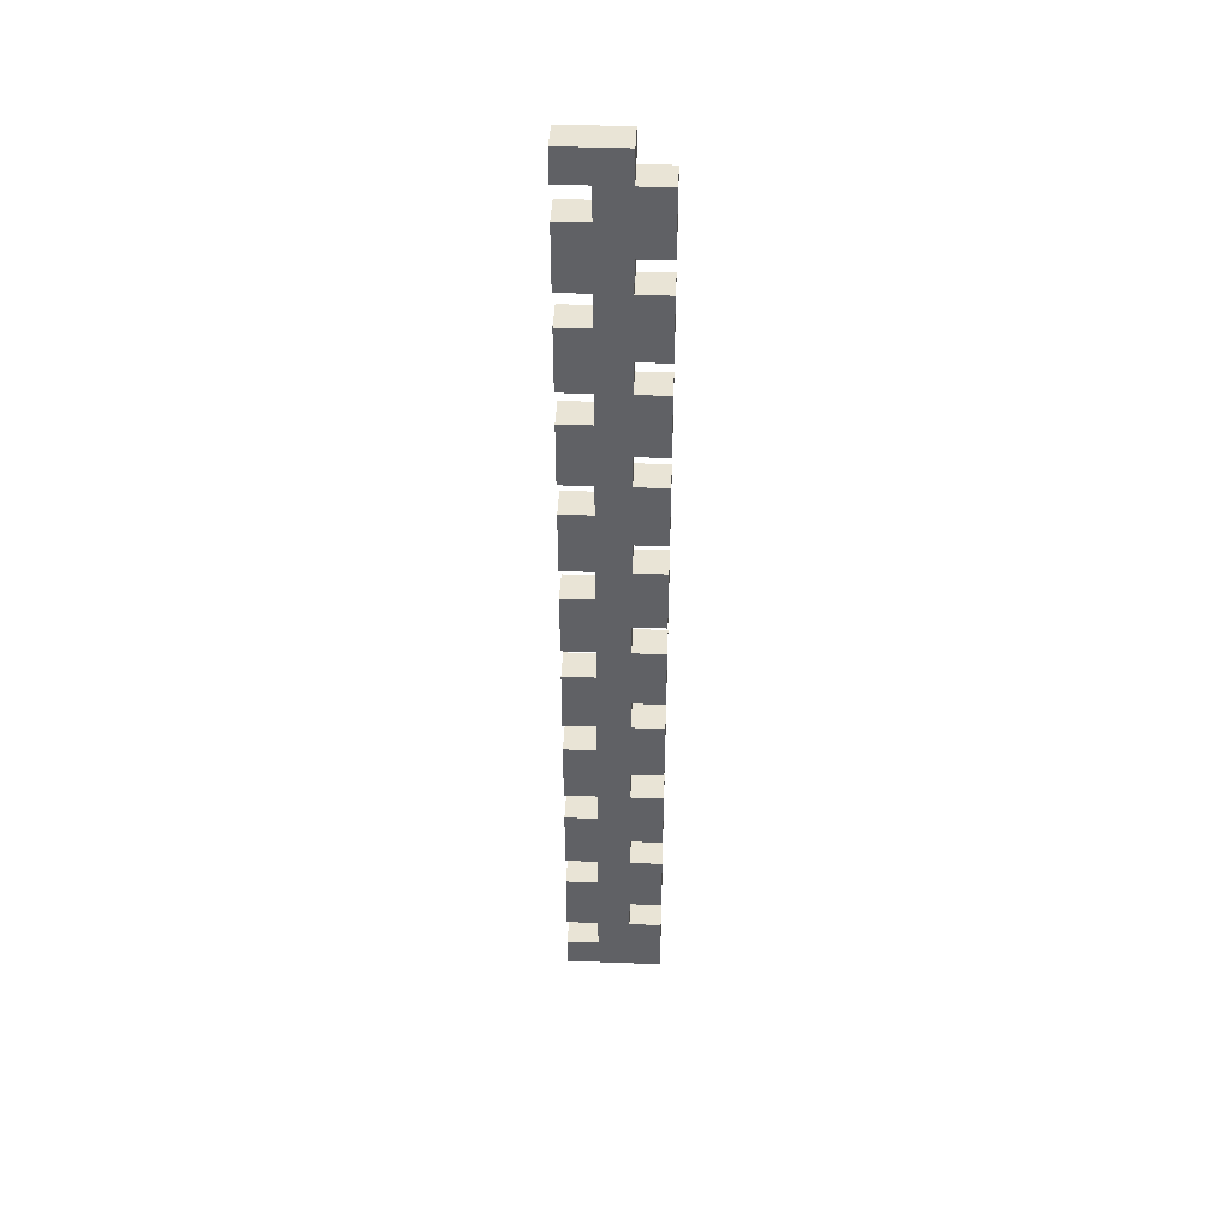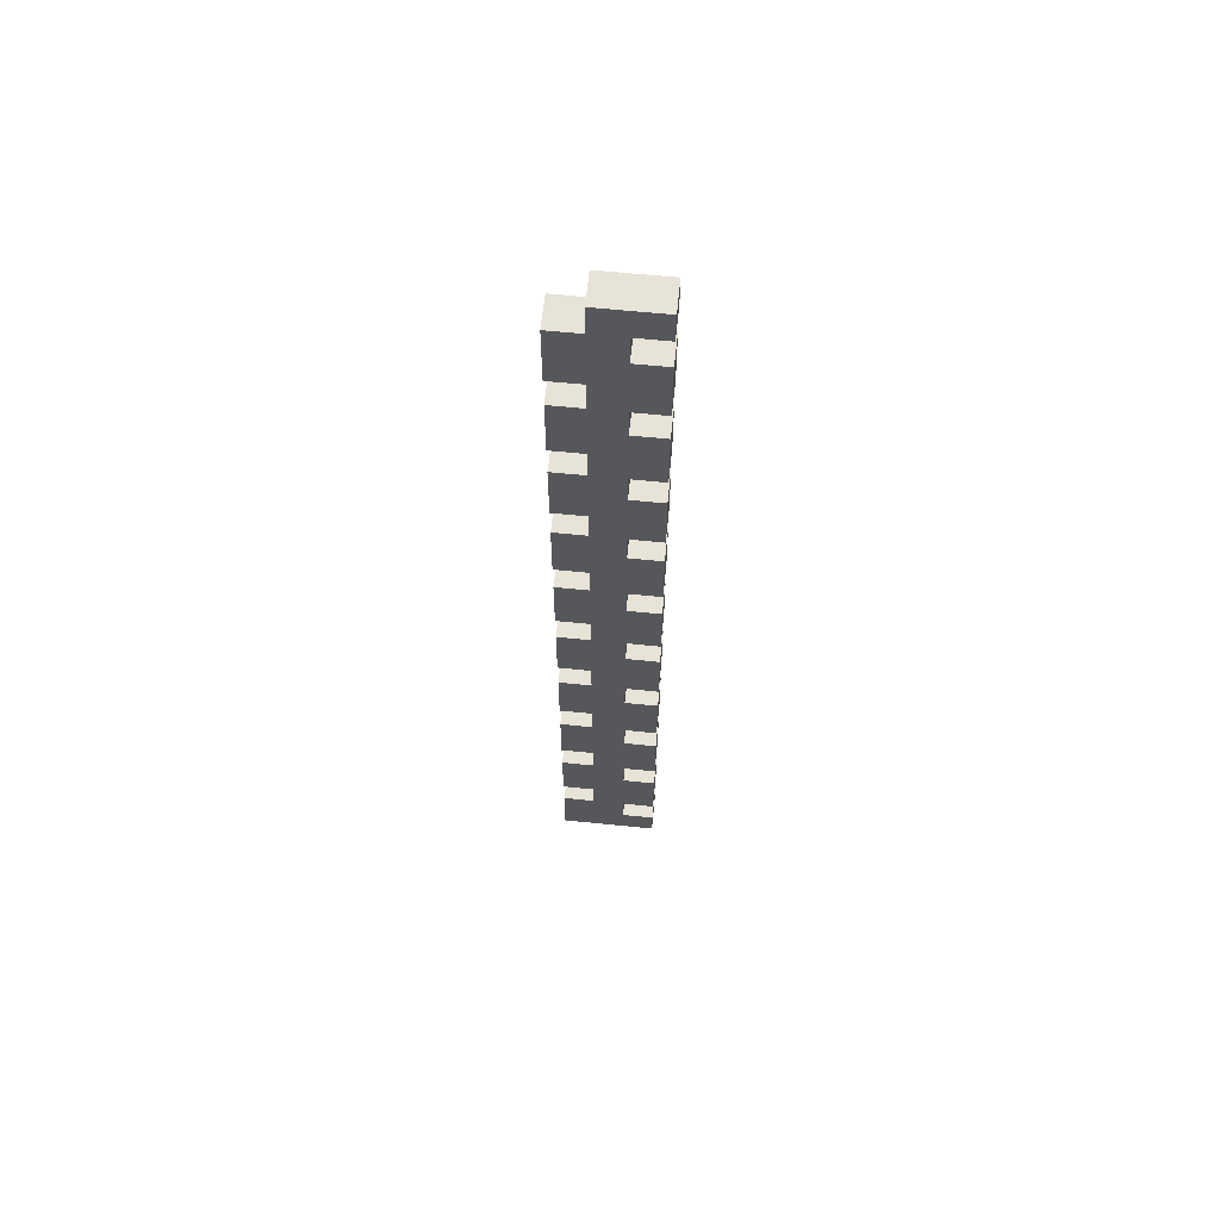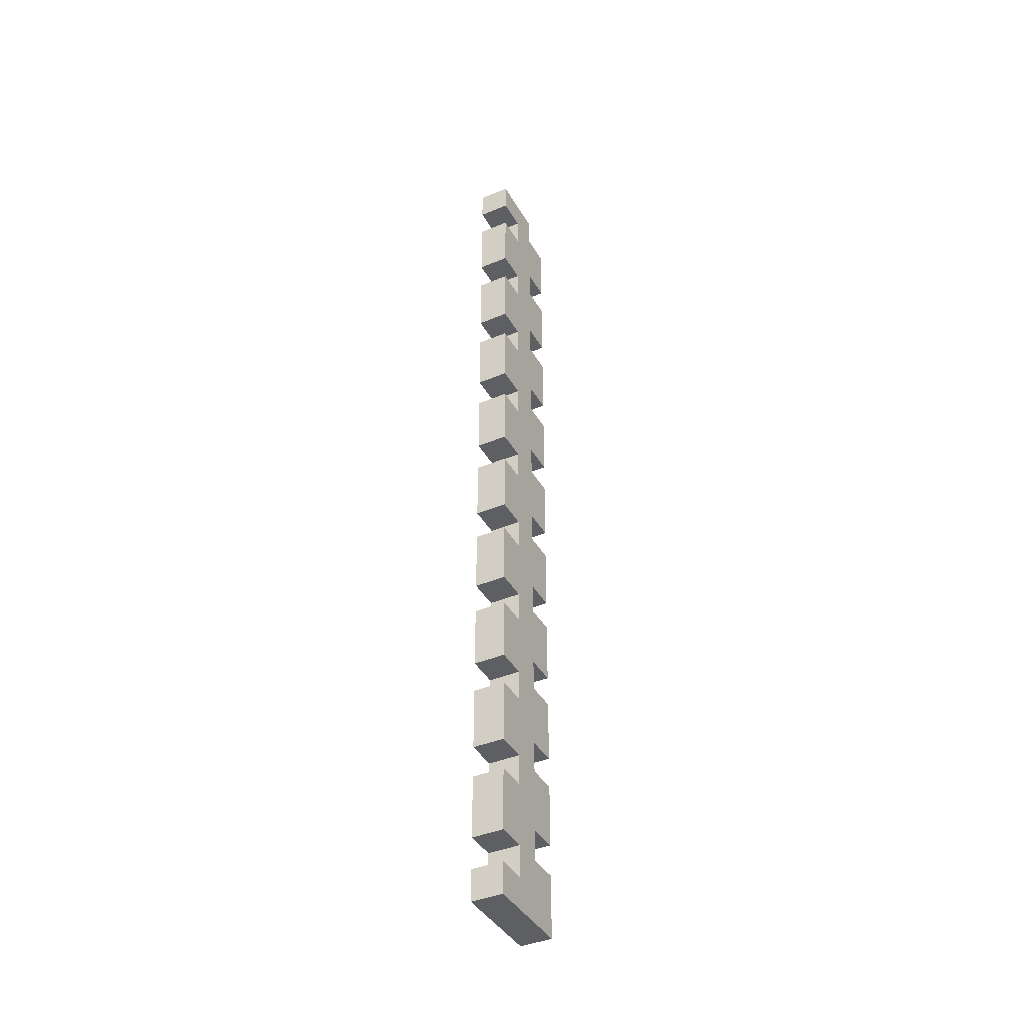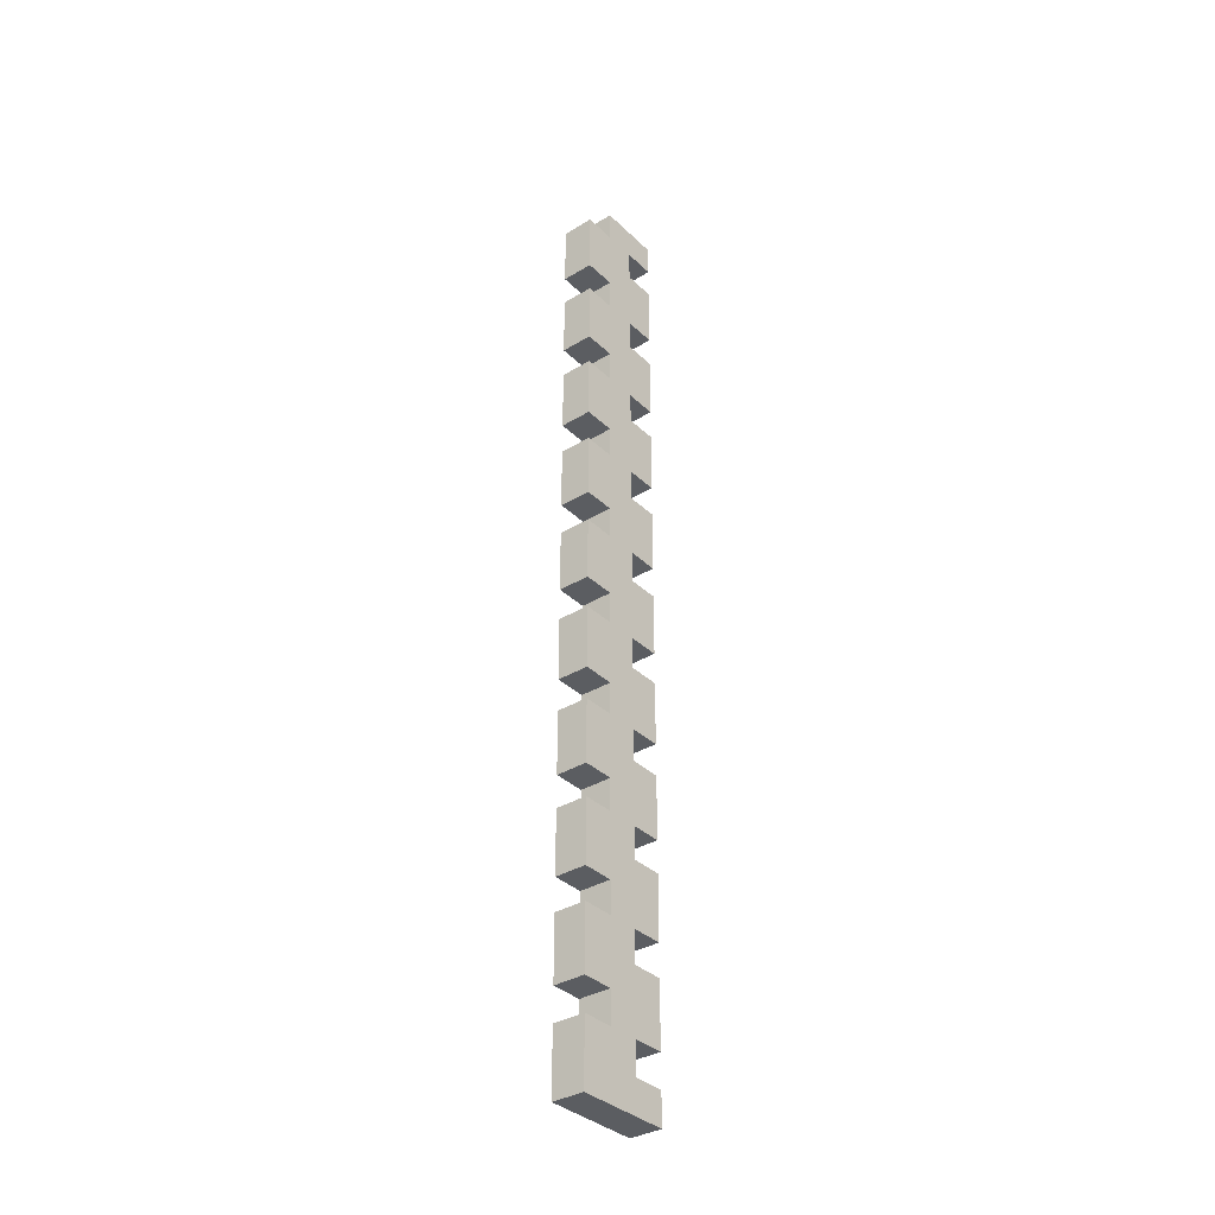
<metadata>
{"format":"obj","ext":"obj","renderer":"f3d","projection":"perspective","resolution":1024,"background":"white","views":[{"elev":42.7,"azim":92.6,"up":"+Z"},{"elev":62.4,"azim":-84.1,"up":"+Z"},{"elev":-40.4,"azim":27.3,"up":"+Z"},{"elev":-35.4,"azim":-141.2,"up":"+Z"}]}
</metadata>
<code>
o
v 0 0 1.5
v 0 0 1.4
v 0 0 1.3
v 0 0 1.1
v 0 0 1
v 0 0 0.8
v 0 0 0.7
v 0 0 0.5
v 0 0 0.4
v 0 0 0.2
v 0 0 0.1
v 0 0 -0.1
v 0 0 -0.2
v 0 0 -0.4
v 0 0 -0.5
v 0 0 -0.7
v 0 0 -0.8
v 0 0 -1
v 0 0 -1.1
v 0 0 -1.3
v 0 0 -1.4
v 0 0 -1.5
v 0 0.1 1.4
v 0 0.1 1.3
v 0 0.1 1.1
v 0 0.1 1
v 0 0.1 0.8
v 0 0.1 0.7
v 0 0.1 0.5
v 0 0.1 0.4
v 0 0.1 0.2
v 0 0.1 0.1
v 0 0.1 -0.1
v 0 0.1 -0.2
v 0 0.1 -0.4
v 0 0.1 -0.5
v 0 0.1 -0.7
v 0 0.1 -0.8
v 0 0.1 -1
v 0 0.1 -1.1
v 0 0.1 -1.3
v 0 0.1 -1.4
v 0 0.2 1.5
v 0 0.2 1.4
v 0 0.2 1.2
v 0 0.2 1.1
v 0 0.2 0.9
v 0 0.2 0.8
v 0 0.2 0.6
v 0 0.2 0.5
v 0 0.2 0.3
v 0 0.2 0.2
v 0 0.2 0
v 0 0.2 -0.1
v 0 0.2 -0.3
v 0 0.2 -0.4
v 0 0.2 -0.6
v 0 0.2 -0.7
v 0 0.2 -0.9
v 0 0.2 -1
v 0 0.2 -1.2
v 0 0.2 -1.3
v 0 0.3 1.4
v 0 0.3 1.2
v 0 0.3 1.1
v 0 0.3 0.9
v 0 0.3 0.8
v 0 0.3 0.6
v 0 0.3 0.5
v 0 0.3 0.3
v 0 0.3 0.2
v 0 0.3 0
v 0 0.3 -0.1
v 0 0.3 -0.3
v 0 0.3 -0.4
v 0 0.3 -0.6
v 0 0.3 -0.7
v 0 0.3 -0.9
v 0 0.3 -1
v 0 0.3 -1.2
v 0 0.3 -1.3
v 0 0.3 -1.5
v 0.1 0 1.5
v 0.1 0 1.4
v 0.1 0 1.3
v 0.1 0 1.1
v 0.1 0 1
v 0.1 0 0.8
v 0.1 0 0.7
v 0.1 0 0.5
v 0.1 0 0.4
v 0.1 0 0.2
v 0.1 0 0.1
v 0.1 0 -0.1
v 0.1 0 -0.2
v 0.1 0 -0.4
v 0.1 0 -0.5
v 0.1 0 -0.7
v 0.1 0 -0.8
v 0.1 0 -1
v 0.1 0 -1.1
v 0.1 0 -1.3
v 0.1 0 -1.4
v 0.1 0 -1.5
v 0.1 0.1 1.4
v 0.1 0.1 1.3
v 0.1 0.1 1.1
v 0.1 0.1 1
v 0.1 0.1 0.8
v 0.1 0.1 0.7
v 0.1 0.1 0.5
v 0.1 0.1 0.4
v 0.1 0.1 0.2
v 0.1 0.1 0.1
v 0.1 0.1 -0.1
v 0.1 0.1 -0.2
v 0.1 0.1 -0.4
v 0.1 0.1 -0.5
v 0.1 0.1 -0.7
v 0.1 0.1 -0.8
v 0.1 0.1 -1
v 0.1 0.1 -1.1
v 0.1 0.1 -1.3
v 0.1 0.1 -1.4
v 0.1 0.2 1.5
v 0.1 0.2 1.4
v 0.1 0.2 1.2
v 0.1 0.2 1.1
v 0.1 0.2 0.9
v 0.1 0.2 0.8
v 0.1 0.2 0.6
v 0.1 0.2 0.5
v 0.1 0.2 0.3
v 0.1 0.2 0.2
v 0.1 0.2 0
v 0.1 0.2 -0.1
v 0.1 0.2 -0.3
v 0.1 0.2 -0.4
v 0.1 0.2 -0.6
v 0.1 0.2 -0.7
v 0.1 0.2 -0.9
v 0.1 0.2 -1
v 0.1 0.2 -1.2
v 0.1 0.2 -1.3
v 0.1 0.3 1.4
v 0.1 0.3 1.2
v 0.1 0.3 1.1
v 0.1 0.3 0.9
v 0.1 0.3 0.8
v 0.1 0.3 0.6
v 0.1 0.3 0.5
v 0.1 0.3 0.3
v 0.1 0.3 0.2
v 0.1 0.3 0
v 0.1 0.3 -0.1
v 0.1 0.3 -0.3
v 0.1 0.3 -0.4
v 0.1 0.3 -0.6
v 0.1 0.3 -0.7
v 0.1 0.3 -0.9
v 0.1 0.3 -1
v 0.1 0.3 -1.2
v 0.1 0.3 -1.3
v 0.1 0.3 -1.5
v 0 0 1.5
v 0 0.2 1.5
v 0.1 0 1.5
v 0.1 0.2 1.5
v 0 0.2 1.4
v 0 0.3 1.4
v 0.1 0.2 1.4
v 0.1 0.3 1.4
v 0 0 1.3
v 0 0.1 1.3
v 0.1 0 1.3
v 0.1 0.1 1.3
v 0 0.2 1.1
v 0 0.3 1.1
v 0.1 0.2 1.1
v 0.1 0.3 1.1
v 0 0 1
v 0 0.1 1
v 0.1 0 1
v 0.1 0.1 1
v 0 0.2 0.8
v 0 0.3 0.8
v 0.1 0.2 0.8
v 0.1 0.3 0.8
v 0 0 0.7
v 0 0.1 0.7
v 0.1 0 0.7
v 0.1 0.1 0.7
v 0 0.2 0.5
v 0 0.3 0.5
v 0.1 0.2 0.5
v 0.1 0.3 0.5
v 0 0 0.4
v 0 0.1 0.4
v 0.1 0 0.4
v 0.1 0.1 0.4
v 0 0.2 0.2
v 0 0.3 0.2
v 0.1 0.2 0.2
v 0.1 0.3 0.2
v 0 0 0.1
v 0 0.1 0.1
v 0.1 0 0.1
v 0.1 0.1 0.1
v 0 0.2 -0.1
v 0 0.3 -0.1
v 0.1 0.2 -0.1
v 0.1 0.3 -0.1
v 0 0 -0.2
v 0 0.1 -0.2
v 0.1 0 -0.2
v 0.1 0.1 -0.2
v 0 0.2 -0.4
v 0 0.3 -0.4
v 0.1 0.2 -0.4
v 0.1 0.3 -0.4
v 0 0 -0.5
v 0 0.1 -0.5
v 0.1 0 -0.5
v 0.1 0.1 -0.5
v 0 0.2 -0.7
v 0 0.3 -0.7
v 0.1 0.2 -0.7
v 0.1 0.3 -0.7
v 0 0 -0.8
v 0 0.1 -0.8
v 0.1 0 -0.8
v 0.1 0.1 -0.8
v 0 0.2 -1
v 0 0.3 -1
v 0.1 0.2 -1
v 0.1 0.3 -1
v 0 0 -1.1
v 0 0.1 -1.1
v 0.1 0 -1.1
v 0.1 0.1 -1.1
v 0 0.2 -1.3
v 0 0.3 -1.3
v 0.1 0.2 -1.3
v 0.1 0.3 -1.3
v 0 0 -1.4
v 0 0.1 -1.4
v 0.1 0 -1.4
v 0.1 0.1 -1.4
v 0 0 1.4
v 0 0.1 1.4
v 0.1 0 1.4
v 0.1 0.1 1.4
v 0 0.2 1.2
v 0 0.3 1.2
v 0.1 0.2 1.2
v 0.1 0.3 1.2
v 0 0 1.1
v 0 0.1 1.1
v 0.1 0 1.1
v 0.1 0.1 1.1
v 0 0.2 0.9
v 0 0.3 0.9
v 0.1 0.2 0.9
v 0.1 0.3 0.9
v 0 0 0.8
v 0 0.1 0.8
v 0.1 0 0.8
v 0.1 0.1 0.8
v 0 0.2 0.6
v 0 0.3 0.6
v 0.1 0.2 0.6
v 0.1 0.3 0.6
v 0 0 0.5
v 0 0.1 0.5
v 0.1 0 0.5
v 0.1 0.1 0.5
v 0 0.2 0.3
v 0 0.3 0.3
v 0.1 0.2 0.3
v 0.1 0.3 0.3
v 0 0 0.2
v 0 0.1 0.2
v 0.1 0 0.2
v 0.1 0.1 0.2
v 0 0.2 0
v 0 0.3 0
v 0.1 0.2 0
v 0.1 0.3 0
v 0 0 -0.1
v 0 0.1 -0.1
v 0.1 0 -0.1
v 0.1 0.1 -0.1
v 0 0.2 -0.3
v 0 0.3 -0.3
v 0.1 0.2 -0.3
v 0.1 0.3 -0.3
v 0 0 -0.4
v 0 0.1 -0.4
v 0.1 0 -0.4
v 0.1 0.1 -0.4
v 0 0.2 -0.6
v 0 0.3 -0.6
v 0.1 0.2 -0.6
v 0.1 0.3 -0.6
v 0 0 -0.7
v 0 0.1 -0.7
v 0.1 0 -0.7
v 0.1 0.1 -0.7
v 0 0.2 -0.9
v 0 0.3 -0.9
v 0.1 0.2 -0.9
v 0.1 0.3 -0.9
v 0 0 -1
v 0 0.1 -1
v 0.1 0 -1
v 0.1 0.1 -1
v 0 0.2 -1.2
v 0 0.3 -1.2
v 0.1 0.2 -1.2
v 0.1 0.3 -1.2
v 0 0 -1.3
v 0 0.1 -1.3
v 0.1 0 -1.3
v 0.1 0.1 -1.3
v 0 0 -1.5
v 0 0.3 -1.5
v 0.1 0 -1.5
v 0.1 0.3 -1.5
v 0 0 1.5
v 0.1 0 1.5
v 0 0 1.4
v 0.1 0 1.4
v 0 0 1.3
v 0.1 0 1.3
v 0 0 1.1
v 0.1 0 1.1
v 0 0 1
v 0.1 0 1
v 0 0 0.8
v 0.1 0 0.8
v 0 0 0.7
v 0.1 0 0.7
v 0 0 0.5
v 0.1 0 0.5
v 0 0 0.4
v 0.1 0 0.4
v 0 0 0.2
v 0.1 0 0.2
v 0 0 0.1
v 0.1 0 0.1
v 0 0 -0.1
v 0.1 0 -0.1
v 0 0 -0.2
v 0.1 0 -0.2
v 0 0 -0.4
v 0.1 0 -0.4
v 0 0 -0.5
v 0.1 0 -0.5
v 0 0 -0.7
v 0.1 0 -0.7
v 0 0 -0.8
v 0.1 0 -0.8
v 0 0 -1
v 0.1 0 -1
v 0 0 -1.1
v 0.1 0 -1.1
v 0 0 -1.3
v 0.1 0 -1.3
v 0 0 -1.4
v 0.1 0 -1.4
v 0 0 -1.5
v 0.1 0 -1.5
v 0 0.1 1.4
v 0.1 0.1 1.4
v 0 0.1 1.3
v 0.1 0.1 1.3
v 0 0.1 1.1
v 0.1 0.1 1.1
v 0 0.1 1
v 0.1 0.1 1
v 0 0.1 0.8
v 0.1 0.1 0.8
v 0 0.1 0.7
v 0.1 0.1 0.7
v 0 0.1 0.5
v 0.1 0.1 0.5
v 0 0.1 0.4
v 0.1 0.1 0.4
v 0 0.1 0.2
v 0.1 0.1 0.2
v 0 0.1 0.1
v 0.1 0.1 0.1
v 0 0.1 -0.1
v 0.1 0.1 -0.1
v 0 0.1 -0.2
v 0.1 0.1 -0.2
v 0 0.1 -0.4
v 0.1 0.1 -0.4
v 0 0.1 -0.5
v 0.1 0.1 -0.5
v 0 0.1 -0.7
v 0.1 0.1 -0.7
v 0 0.1 -0.8
v 0.1 0.1 -0.8
v 0 0.1 -1
v 0.1 0.1 -1
v 0 0.1 -1.1
v 0.1 0.1 -1.1
v 0 0.1 -1.3
v 0.1 0.1 -1.3
v 0 0.1 -1.4
v 0.1 0.1 -1.4
v 0 0.2 1.5
v 0.1 0.2 1.5
v 0 0.2 1.4
v 0.1 0.2 1.4
v 0 0.2 1.2
v 0.1 0.2 1.2
v 0 0.2 1.1
v 0.1 0.2 1.1
v 0 0.2 0.9
v 0.1 0.2 0.9
v 0 0.2 0.8
v 0.1 0.2 0.8
v 0 0.2 0.6
v 0.1 0.2 0.6
v 0 0.2 0.5
v 0.1 0.2 0.5
v 0 0.2 0.3
v 0.1 0.2 0.3
v 0 0.2 0.2
v 0.1 0.2 0.2
v 0 0.2 0
v 0.1 0.2 0
v 0 0.2 -0.1
v 0.1 0.2 -0.1
v 0 0.2 -0.3
v 0.1 0.2 -0.3
v 0 0.2 -0.4
v 0.1 0.2 -0.4
v 0 0.2 -0.6
v 0.1 0.2 -0.6
v 0 0.2 -0.7
v 0.1 0.2 -0.7
v 0 0.2 -0.9
v 0.1 0.2 -0.9
v 0 0.2 -1
v 0.1 0.2 -1
v 0 0.2 -1.2
v 0.1 0.2 -1.2
v 0 0.2 -1.3
v 0.1 0.2 -1.3
v 0 0.3 1.4
v 0.1 0.3 1.4
v 0 0.3 1.2
v 0.1 0.3 1.2
v 0 0.3 1.1
v 0.1 0.3 1.1
v 0 0.3 0.9
v 0.1 0.3 0.9
v 0 0.3 0.8
v 0.1 0.3 0.8
v 0 0.3 0.6
v 0.1 0.3 0.6
v 0 0.3 0.5
v 0.1 0.3 0.5
v 0 0.3 0.3
v 0.1 0.3 0.3
v 0 0.3 0.2
v 0.1 0.3 0.2
v 0 0.3 0
v 0.1 0.3 0
v 0 0.3 -0.1
v 0.1 0.3 -0.1
v 0 0.3 -0.3
v 0.1 0.3 -0.3
v 0 0.3 -0.4
v 0.1 0.3 -0.4
v 0 0.3 -0.6
v 0.1 0.3 -0.6
v 0 0.3 -0.7
v 0.1 0.3 -0.7
v 0 0.3 -0.9
v 0.1 0.3 -0.9
v 0 0.3 -1
v 0.1 0.3 -1
v 0 0.3 -1.2
v 0.1 0.3 -1.2
v 0 0.3 -1.3
v 0.1 0.3 -1.3
v 0 0.3 -1.5
v 0.1 0.3 -1.5
f 23 2 1
f 24 4 3
f 25 4 24
f 26 6 5
f 27 6 26
f 28 8 7
f 29 8 28
f 30 10 9
f 31 10 30
f 32 12 11
f 33 12 32
f 34 14 13
f 35 14 34
f 36 16 15
f 37 16 36
f 38 18 17
f 39 18 38
f 40 20 19
f 41 20 40
f 42 22 21
f 43 41 40
f 43 42 41
f 43 23 1
f 43 25 24
f 43 40 39
f 43 27 26
f 43 38 37
f 43 29 28
f 43 36 35
f 43 31 30
f 43 34 33
f 43 33 32
f 43 32 31
f 43 35 34
f 43 30 29
f 43 37 36
f 43 28 27
f 43 39 38
f 43 26 25
f 43 24 23
f 44 42 43
f 45 42 44
f 46 42 45
f 47 42 46
f 48 42 47
f 49 42 48
f 50 42 49
f 51 42 50
f 52 42 51
f 53 42 52
f 54 42 53
f 55 42 54
f 56 42 55
f 57 42 56
f 58 42 57
f 59 42 58
f 60 42 59
f 61 42 60
f 62 42 61
f 63 45 44
f 64 45 63
f 65 47 46
f 66 47 65
f 67 49 48
f 68 49 67
f 69 51 50
f 70 51 69
f 71 53 52
f 72 53 71
f 73 55 54
f 74 55 73
f 75 57 56
f 76 57 75
f 77 59 58
f 78 59 77
f 79 61 60
f 80 61 79
f 81 42 62
f 82 22 42
f 82 42 81
f 83 84 105
f 85 86 106
f 106 86 107
f 87 88 108
f 108 88 109
f 89 90 110
f 110 90 111
f 91 92 112
f 112 92 113
f 93 94 114
f 114 94 115
f 95 96 116
f 116 96 117
f 97 98 118
f 118 98 119
f 99 100 120
f 120 100 121
f 101 102 122
f 122 102 123
f 103 104 124
f 122 123 125
f 123 124 125
f 83 105 125
f 106 107 125
f 121 122 125
f 108 109 125
f 119 120 125
f 110 111 125
f 117 118 125
f 112 113 125
f 115 116 125
f 114 115 125
f 113 114 125
f 116 117 125
f 111 112 125
f 118 119 125
f 109 110 125
f 120 121 125
f 107 108 125
f 105 106 125
f 125 124 126
f 126 124 127
f 127 124 128
f 128 124 129
f 129 124 130
f 130 124 131
f 131 124 132
f 132 124 133
f 133 124 134
f 134 124 135
f 135 124 136
f 136 124 137
f 137 124 138
f 138 124 139
f 139 124 140
f 140 124 141
f 141 124 142
f 142 124 143
f 143 124 144
f 126 127 145
f 145 127 146
f 128 129 147
f 147 129 148
f 130 131 149
f 149 131 150
f 132 133 151
f 151 133 152
f 134 135 153
f 153 135 154
f 136 137 155
f 155 137 156
f 138 139 157
f 157 139 158
f 140 141 159
f 159 141 160
f 142 143 161
f 161 143 162
f 144 124 163
f 124 104 164
f 163 124 164
f 167 166 165
f 168 166 167
f 171 170 169
f 172 170 171
f 175 174 173
f 176 174 175
f 179 178 177
f 180 178 179
f 183 182 181
f 184 182 183
f 187 186 185
f 188 186 187
f 191 190 189
f 192 190 191
f 195 194 193
f 196 194 195
f 199 198 197
f 200 198 199
f 203 202 201
f 204 202 203
f 207 206 205
f 208 206 207
f 211 210 209
f 212 210 211
f 215 214 213
f 216 214 215
f 219 218 217
f 220 218 219
f 223 222 221
f 224 222 223
f 227 226 225
f 228 226 227
f 231 230 229
f 232 230 231
f 235 234 233
f 236 234 235
f 239 238 237
f 240 238 239
f 243 242 241
f 244 242 243
f 247 246 245
f 248 246 247
f 249 250 251
f 251 250 252
f 253 254 255
f 255 254 256
f 257 258 259
f 259 258 260
f 261 262 263
f 263 262 264
f 265 266 267
f 267 266 268
f 269 270 271
f 271 270 272
f 273 274 275
f 275 274 276
f 277 278 279
f 279 278 280
f 281 282 283
f 283 282 284
f 285 286 287
f 287 286 288
f 289 290 291
f 291 290 292
f 293 294 295
f 295 294 296
f 297 298 299
f 299 298 300
f 301 302 303
f 303 302 304
f 305 306 307
f 307 306 308
f 309 310 311
f 311 310 312
f 313 314 315
f 315 314 316
f 317 318 319
f 319 318 320
f 321 322 323
f 323 322 324
f 325 326 327
f 327 326 328
f 331 330 329
f 332 330 331
f 335 334 333
f 336 334 335
f 339 338 337
f 340 338 339
f 343 342 341
f 344 342 343
f 347 346 345
f 348 346 347
f 351 350 349
f 352 350 351
f 355 354 353
f 356 354 355
f 359 358 357
f 360 358 359
f 363 362 361
f 364 362 363
f 367 366 365
f 368 366 367
f 371 370 369
f 372 370 371
f 375 374 373
f 376 374 375
f 379 378 377
f 380 378 379
f 383 382 381
f 384 382 383
f 387 386 385
f 388 386 387
f 391 390 389
f 392 390 391
f 395 394 393
f 396 394 395
f 399 398 397
f 400 398 399
f 403 402 401
f 404 402 403
f 407 406 405
f 408 406 407
f 411 410 409
f 412 410 411
f 413 414 415
f 415 414 416
f 417 418 419
f 419 418 420
f 421 422 423
f 423 422 424
f 425 426 427
f 427 426 428
f 429 430 431
f 431 430 432
f 433 434 435
f 435 434 436
f 437 438 439
f 439 438 440
f 441 442 443
f 443 442 444
f 445 446 447
f 447 446 448
f 449 450 451
f 451 450 452
f 453 454 455
f 455 454 456
f 457 458 459
f 459 458 460
f 461 462 463
f 463 462 464
f 465 466 467
f 467 466 468
f 469 470 471
f 471 470 472
f 473 474 475
f 475 474 476
f 477 478 479
f 479 478 480
f 481 482 483
f 483 482 484
f 485 486 487
f 487 486 488
f 489 490 491
f 491 490 492

</code>
